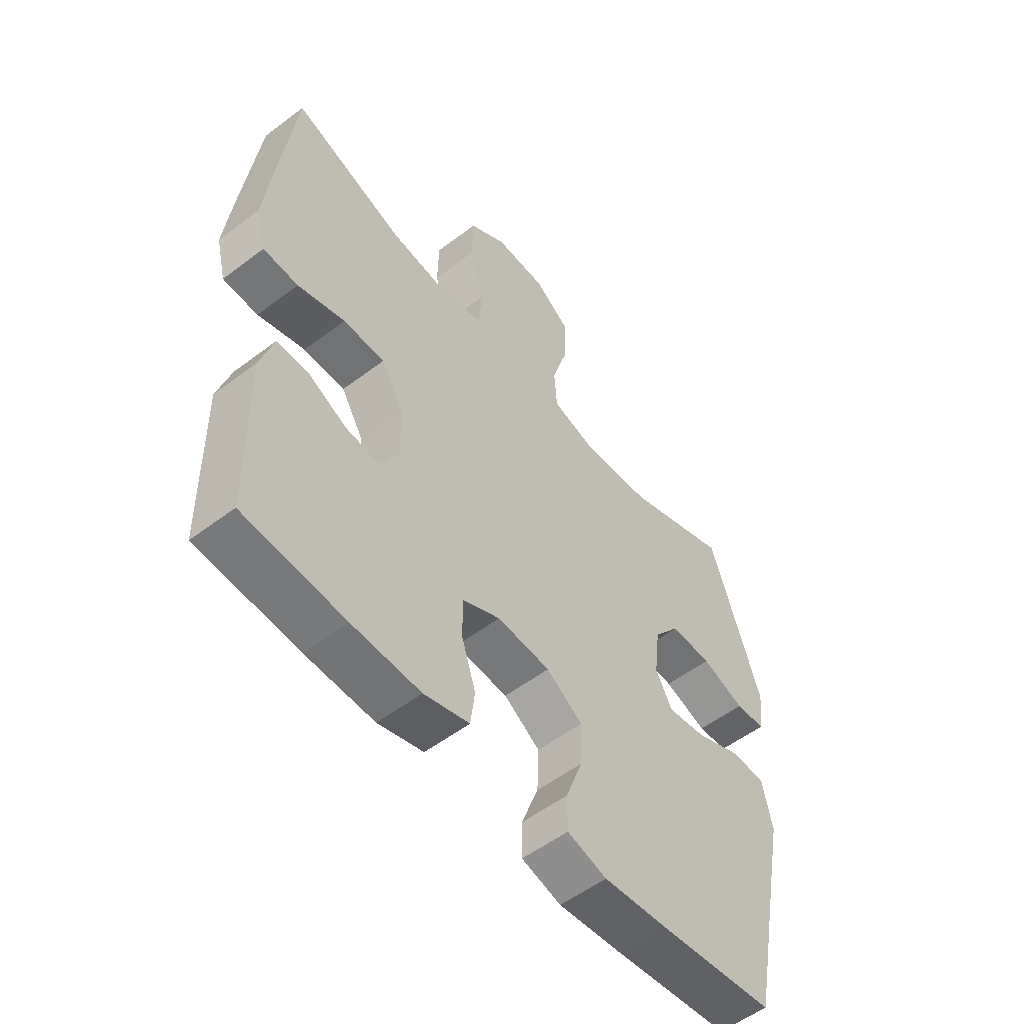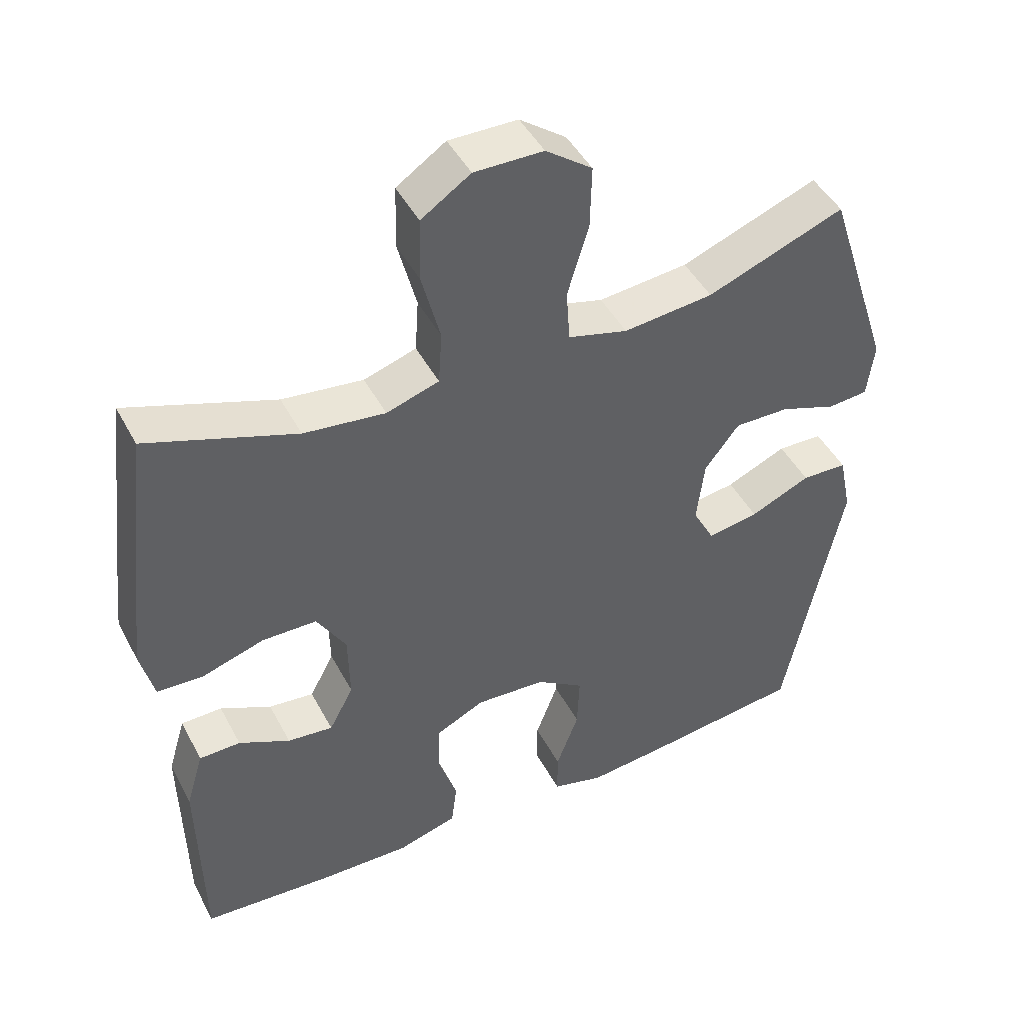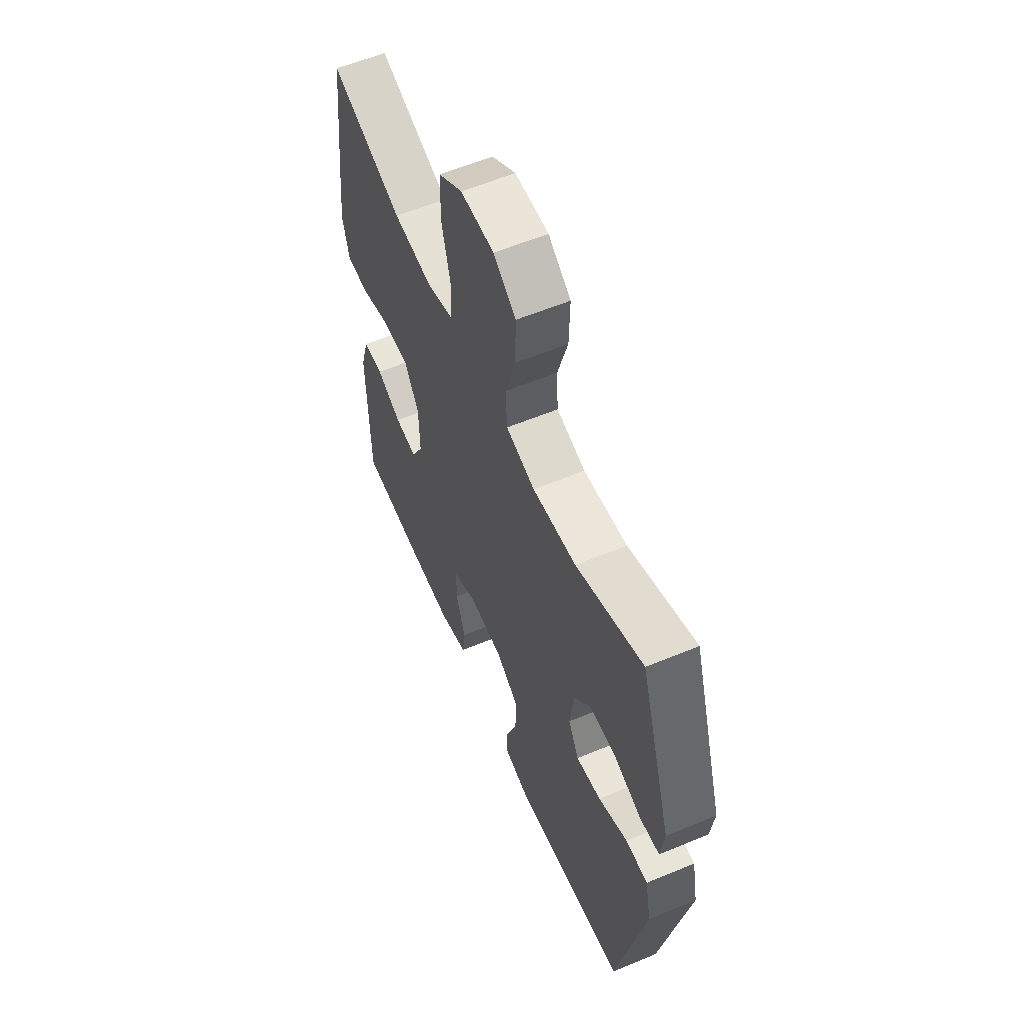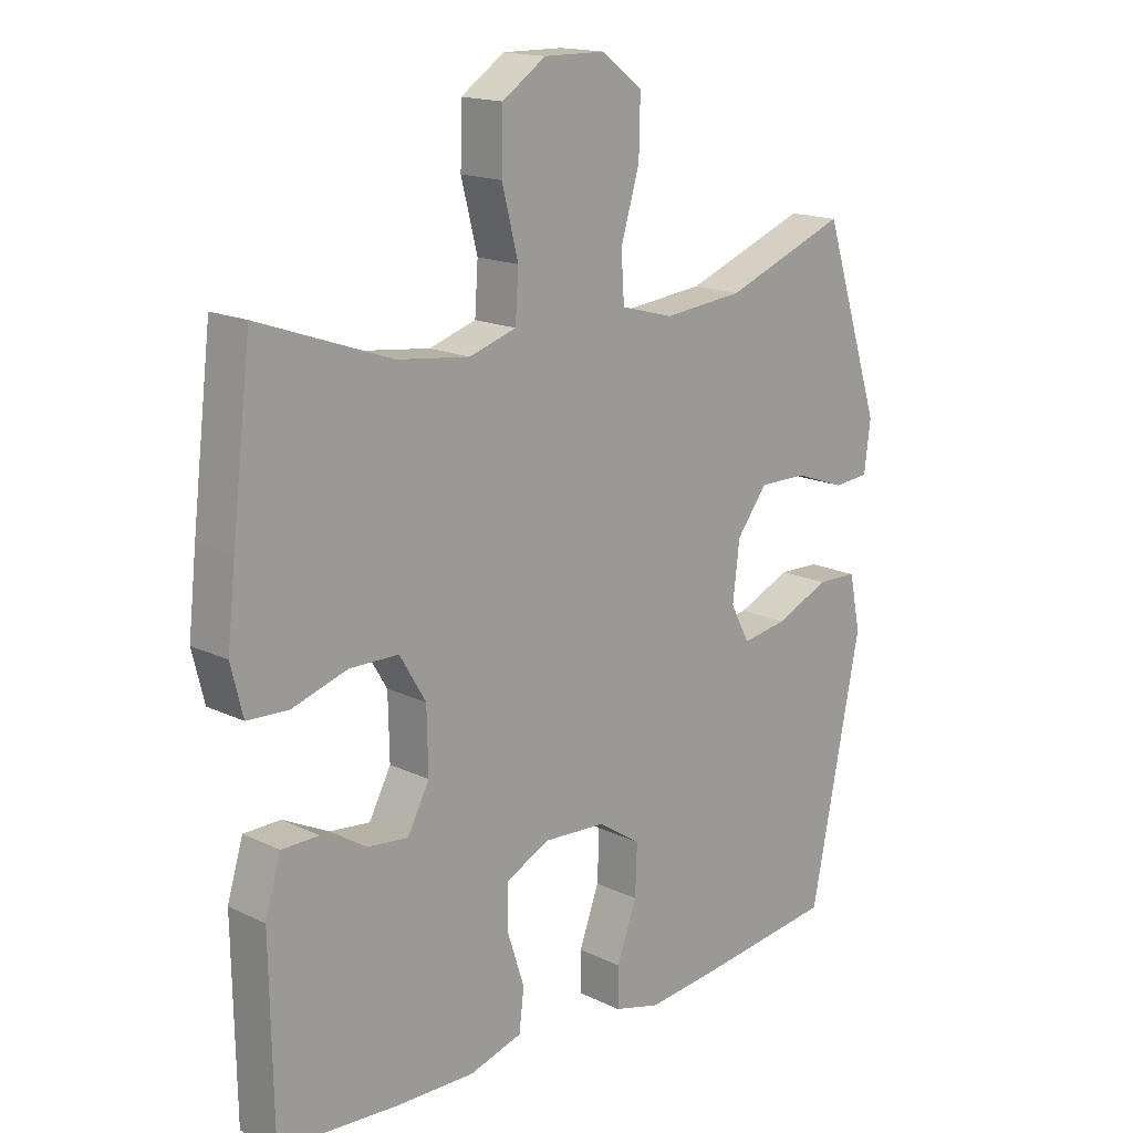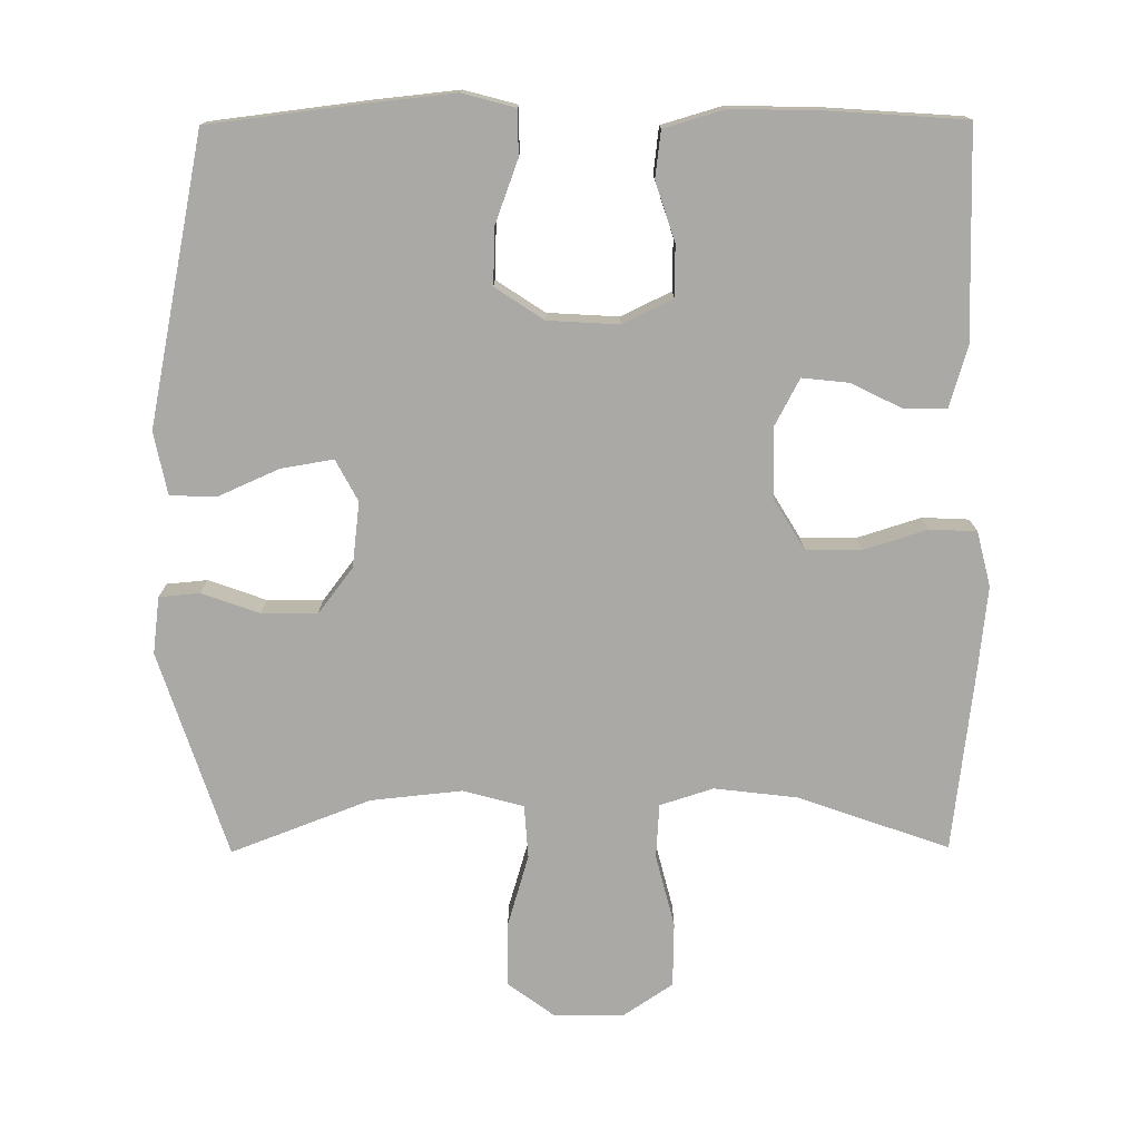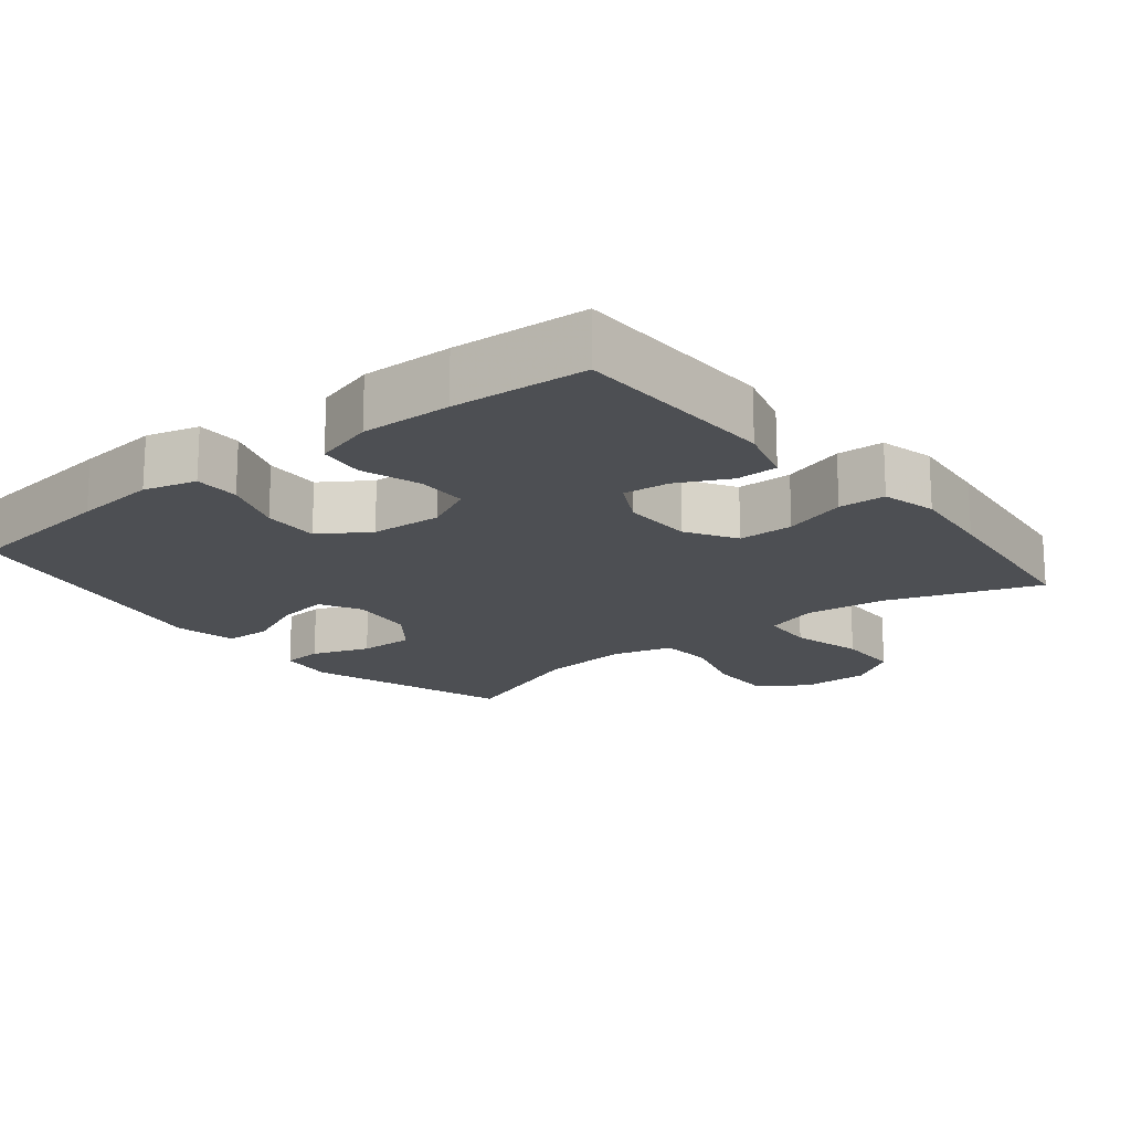
<metadata>
{"format":"obj","ext":"obj","renderer":"f3d","projection":"perspective","resolution":1024,"background":"white","views":[{"elev":-54.9,"azim":-51.3,"up":"+Z"},{"elev":45.9,"azim":-26.7,"up":"+Z"},{"elev":58.7,"azim":66.8,"up":"+Z"},{"elev":16.3,"azim":-45.4,"up":"+Z"},{"elev":-75.6,"azim":-179.6,"up":"+Y"},{"elev":-17.5,"azim":-141.1,"up":"+Y"}]}
</metadata>
<code>
v 0.5 0.07 0.5
v 0.594 0.07 0.211
v 0.584 0.07 0.131
v 0.527 0.07 0.126
v 0.446 0.07 0.155
v 0.368 0.07 0.156
v 0.319 0.07 0.092
v 0.308 0.07 0
v 0.339 0.07 -0.058
v 0.412 0.07 -0.046
v 0.498 0.07 -0.008
v 0.563 0.07 -0.01
v 0.581 0.07 -0.098
v 0.5 0.07 -0.5
v 0.279 0.07 -0.527
v 0.162 0.07 -0.539
v 0.088 0.07 -0.519
v 0.088 0.07 -0.455
v 0.12 0.07 -0.368
v 0.123 0.07 -0.288
v 0.055 0.07 -0.243
v -0.045 0.07 -0.237
v -0.115 0.07 -0.271
v -0.116 0.07 -0.343
v -0.089 0.07 -0.426
v -0.097 0.07 -0.491
v -0.182 0.07 -0.516
v -0.31 0.07 -0.513
v -0.5 0.07 -0.5
v -0.505 0.07 -0.206
v -0.48 0.07 -0.122
v -0.421 0.07 -0.121
v -0.348 0.07 -0.157
v -0.283 0.07 -0.164
v -0.248 0.07 -0.098
v -0.25 0.07 0.001
v -0.292 0.07 0.071
v -0.37 0.07 0.072
v -0.459 0.07 0.044
v -0.525 0.07 0.047
v -0.544 0.07 0.124
v -0.531 0.07 0.243
v -0.5 0.07 0.5
v -0.288 0.07 0.425
v -0.172 0.07 0.411
v -0.097 0.07 0.435
v -0.092 0.07 0.511
v -0.118 0.07 0.613
v -0.116 0.07 0.704
v -0.046 0.07 0.751
v 0.052 0.07 0.75
v 0.118 0.07 0.701
v 0.116 0.07 0.611
v 0.086 0.07 0.51
v 0.091 0.07 0.435
v 0.176 0.07 0.412
v 0.304 0.07 0.425
v 0.5 0 0.5
v 0.594 0 0.211
v 0.584 0 0.131
v 0.527 0 0.126
v 0.446 0 0.155
v 0.368 0 0.156
v 0.319 0 0.092
v 0.308 0 0
v 0.339 0 -0.058
v 0.412 0 -0.046
v 0.498 0 -0.008
v 0.563 0 -0.01
v 0.581 0 -0.098
v 0.5 0 -0.5
v 0.279 0 -0.527
v 0.162 0 -0.539
v 0.088 0 -0.519
v 0.088 0 -0.455
v 0.12 0 -0.368
v 0.123 0 -0.288
v 0.055 0 -0.243
v -0.045 0 -0.237
v -0.115 0 -0.271
v -0.116 0 -0.343
v -0.089 0 -0.426
v -0.097 0 -0.491
v -0.182 0 -0.516
v -0.31 0 -0.513
v -0.5 0 -0.5
v -0.505 0 -0.206
v -0.48 0 -0.122
v -0.421 0 -0.121
v -0.348 0 -0.157
v -0.283 0 -0.164
v -0.248 0 -0.098
v -0.25 0 0.001
v -0.292 0 0.071
v -0.37 0 0.072
v -0.459 0 0.044
v -0.525 0 0.047
v -0.544 0 0.124
v -0.531 0 0.243
v -0.5 0 0.5
v -0.288 0 0.425
v -0.172 0 0.411
v -0.097 0 0.435
v -0.092 0 0.511
v -0.118 0 0.613
v -0.116 0 0.704
v -0.046 0 0.751
v 0.052 0 0.75
v 0.118 0 0.701
v 0.116 0 0.611
v 0.086 0 0.51
v 0.091 0 0.435
v 0.176 0 0.412
v 0.304 0 0.425
f 52 53 54
f 51 52 54
f 50 51 54
f 49 50 54
f 48 49 54
f 47 48 54
f 46 47 54 55
f 45 46 55 56
f 42 43 44
f 41 42 44
f 40 41 44
f 39 40 44
f 38 39 44
f 37 38 44 45
f 36 37 45 56
f 31 32 33
f 30 31 33
f 29 30 33
f 28 29 33
f 27 28 33
f 26 27 33
f 25 26 33
f 24 25 33
f 23 24 33 34
f 22 23 34 35
f 17 18 19
f 16 17 19
f 15 16 19
f 14 15 19
f 13 14 19
f 12 13 19
f 11 12 19
f 10 11 19
f 9 10 19 20
f 8 9 20 21
f 3 4 5
f 2 3 5
f 1 2 5
f 57 1 5
f 57 5 6
f 36 56 57
f 35 36 57
f 22 35 57
f 21 22 57
f 8 21 57
f 7 8 57
f 6 7 57
f 111 110 109
f 111 109 108
f 111 108 107
f 111 107 106
f 111 106 105
f 111 105 104
f 112 111 104 103
f 113 112 103 102
f 101 100 99
f 101 99 98
f 101 98 97
f 101 97 96
f 101 96 95
f 102 101 95 94
f 113 102 94 93
f 90 89 88
f 90 88 87
f 90 87 86
f 90 86 85
f 90 85 84
f 90 84 83
f 90 83 82
f 90 82 81
f 91 90 81 80
f 92 91 80 79
f 76 75 74
f 76 74 73
f 76 73 72
f 76 72 71
f 76 71 70
f 76 70 69
f 76 69 68
f 76 68 67
f 77 76 67 66
f 78 77 66 65
f 62 61 60
f 62 60 59
f 62 59 58
f 62 58 114
f 63 62 114
f 114 113 93
f 114 93 92
f 114 92 79
f 114 79 78
f 114 78 65
f 114 65 64
f 114 64 63
f 1 58 59 2
f 2 59 60 3
f 3 60 61 4
f 4 61 62 5
f 5 62 63 6
f 6 63 64 7
f 7 64 65 8
f 8 65 66 9
f 9 66 67 10
f 10 67 68 11
f 11 68 69 12
f 12 69 70 13
f 13 70 71 14
f 14 71 72 15
f 15 72 73 16
f 16 73 74 17
f 17 74 75 18
f 18 75 76 19
f 19 76 77 20
f 20 77 78 21
f 21 78 79 22
f 22 79 80 23
f 23 80 81 24
f 24 81 82 25
f 25 82 83 26
f 26 83 84 27
f 27 84 85 28
f 28 85 86 29
f 29 86 87 30
f 30 87 88 31
f 31 88 89 32
f 32 89 90 33
f 33 90 91 34
f 34 91 92 35
f 35 92 93 36
f 36 93 94 37
f 37 94 95 38
f 38 95 96 39
f 39 96 97 40
f 40 97 98 41
f 41 98 99 42
f 42 99 100 43
f 43 100 101 44
f 44 101 102 45
f 45 102 103 46
f 46 103 104 47
f 47 104 105 48
f 48 105 106 49
f 49 106 107 50
f 50 107 108 51
f 51 108 109 52
f 52 109 110 53
f 53 110 111 54
f 54 111 112 55
f 55 112 113 56
f 56 113 114 57
f 57 114 58 1

</code>
